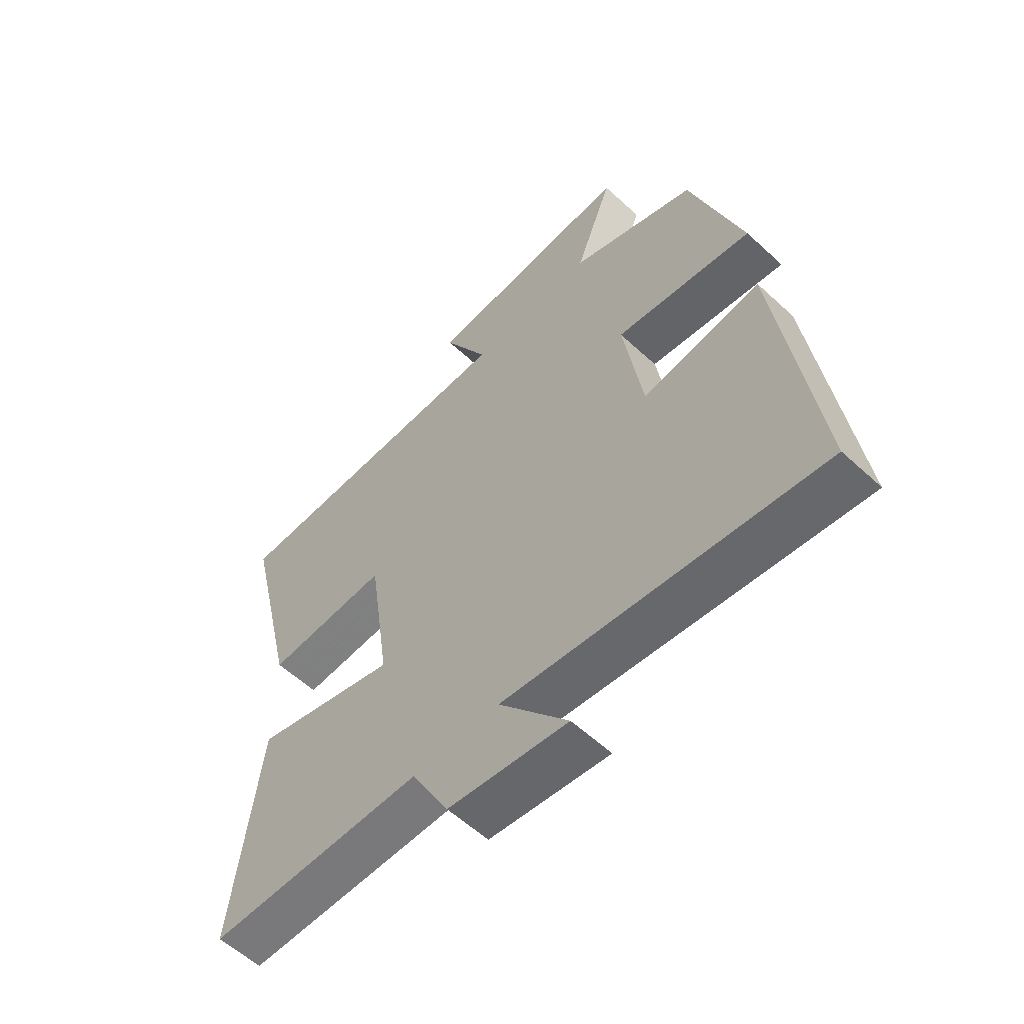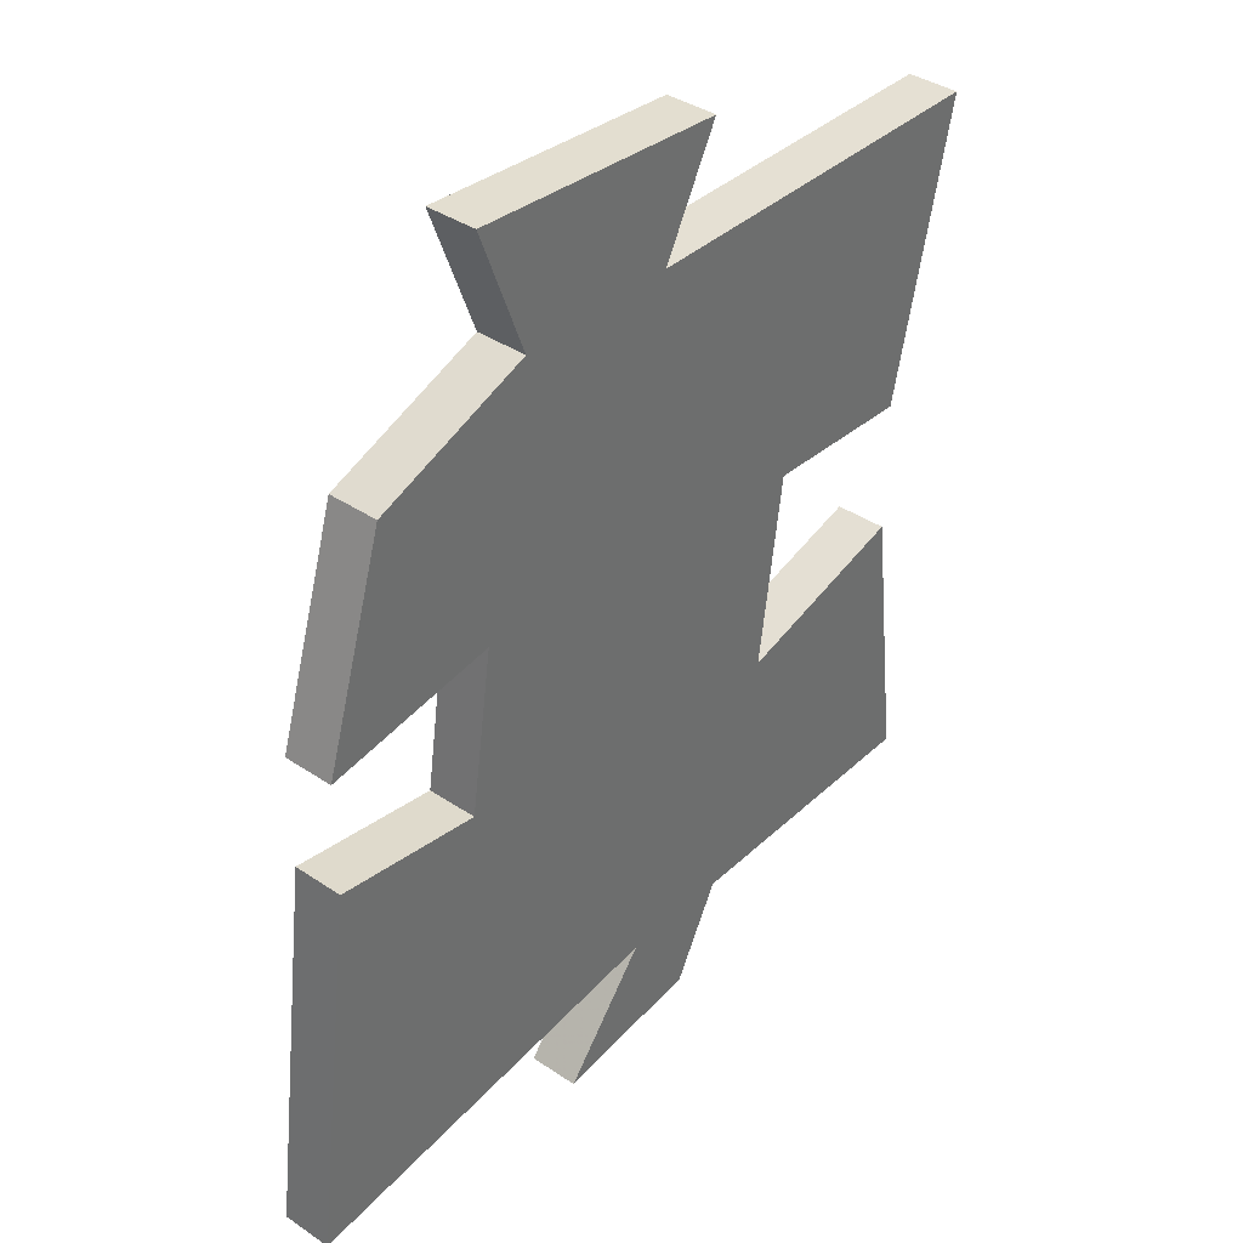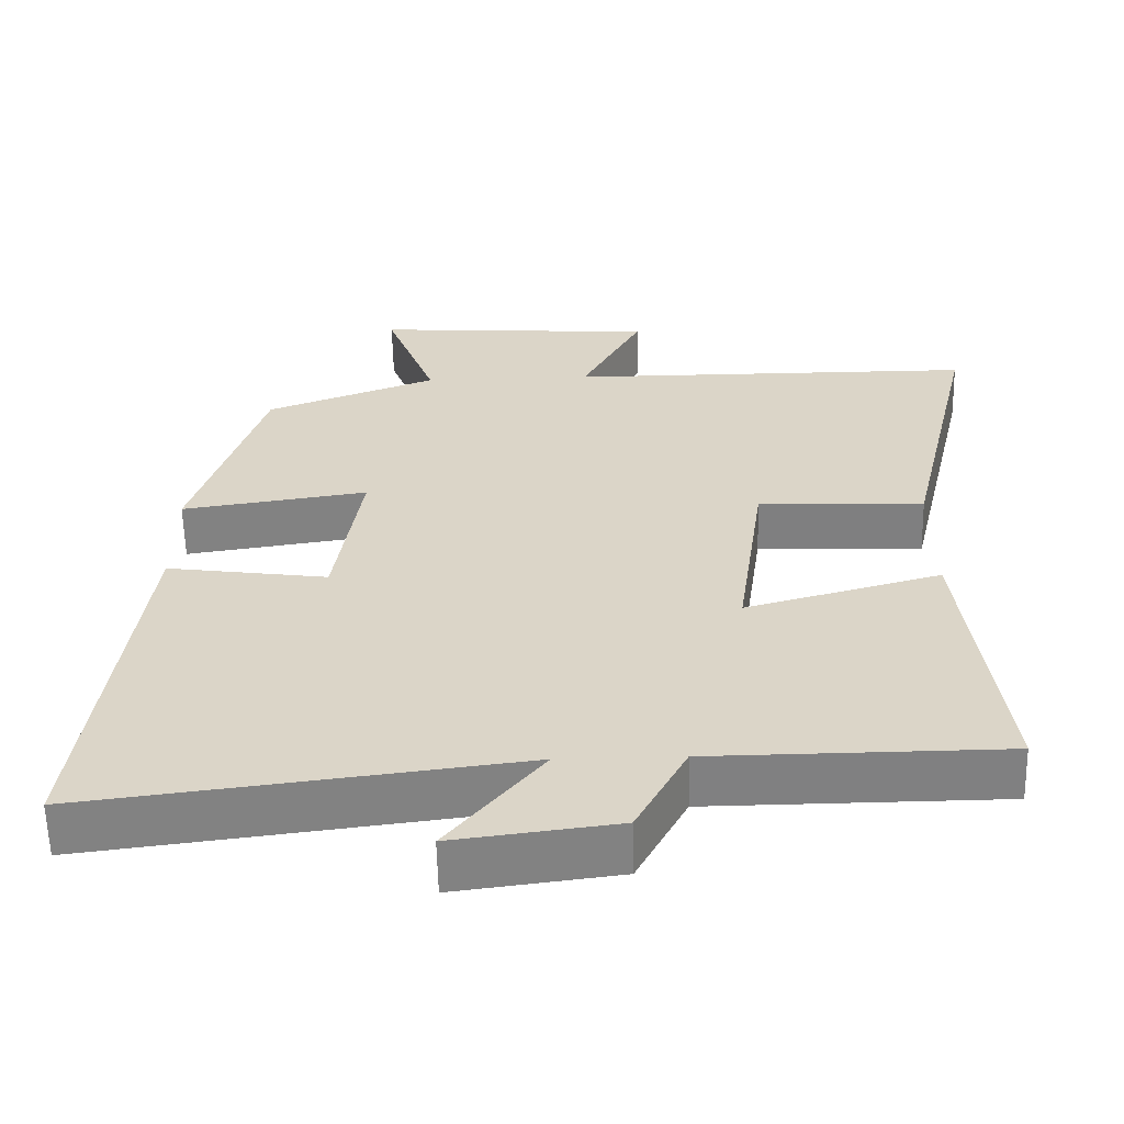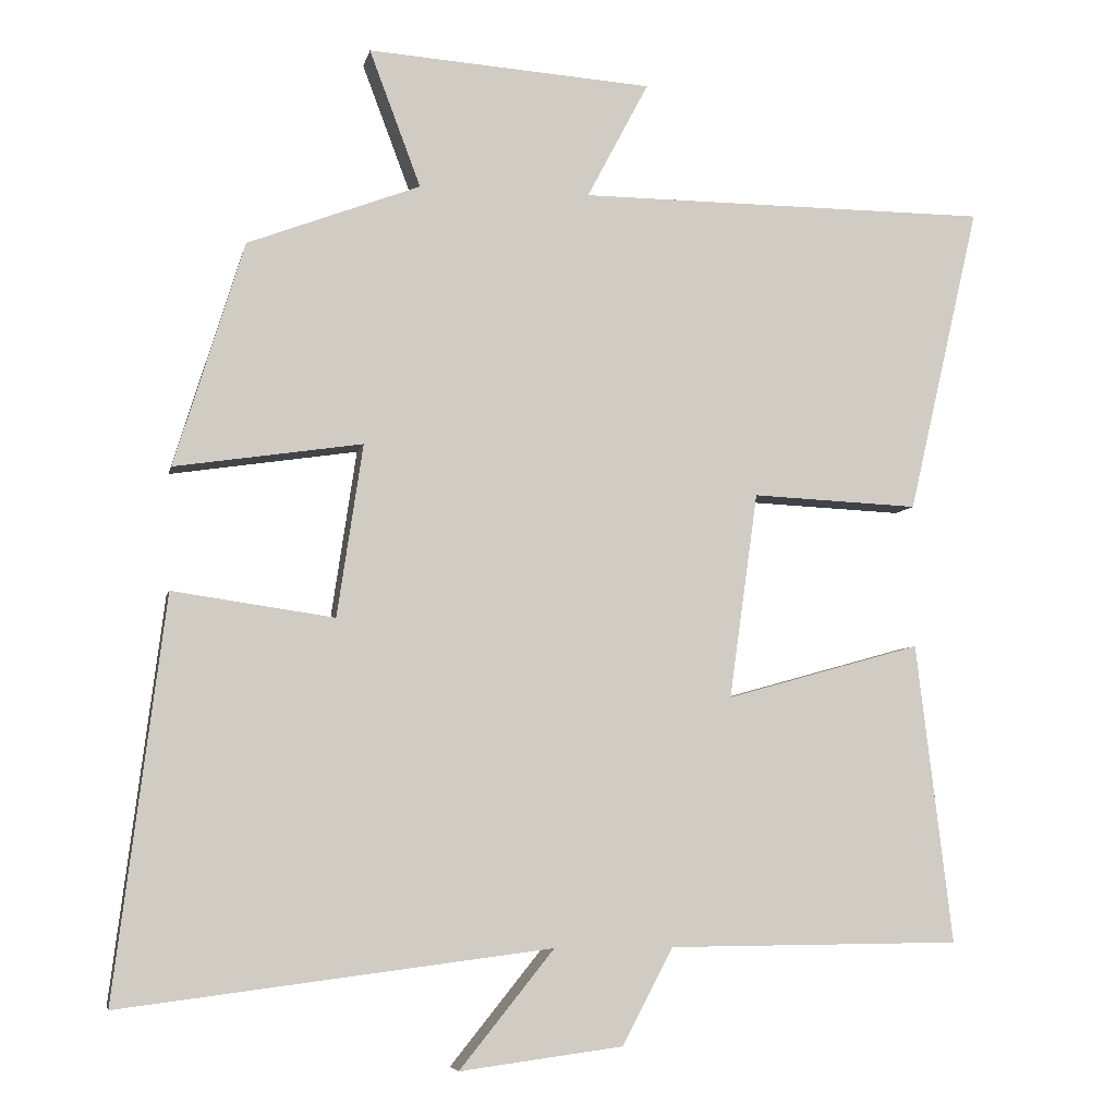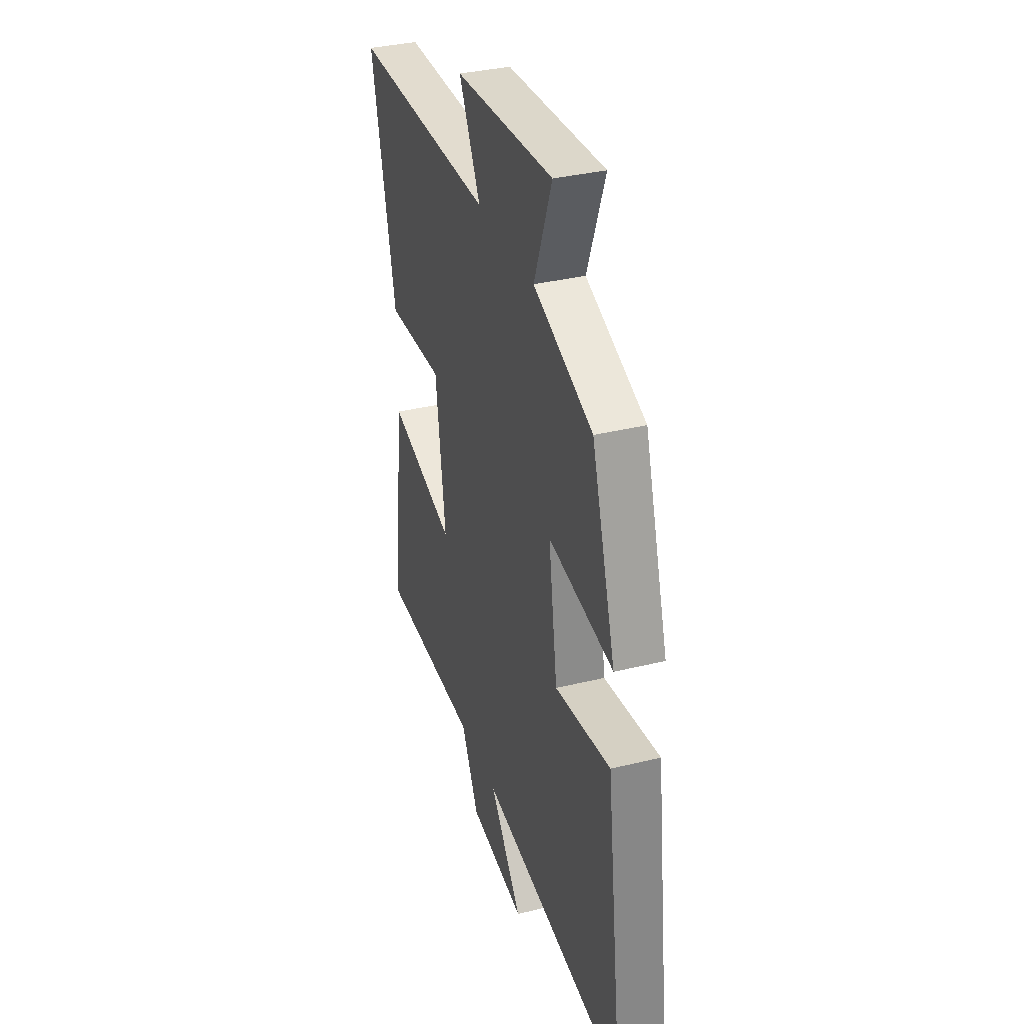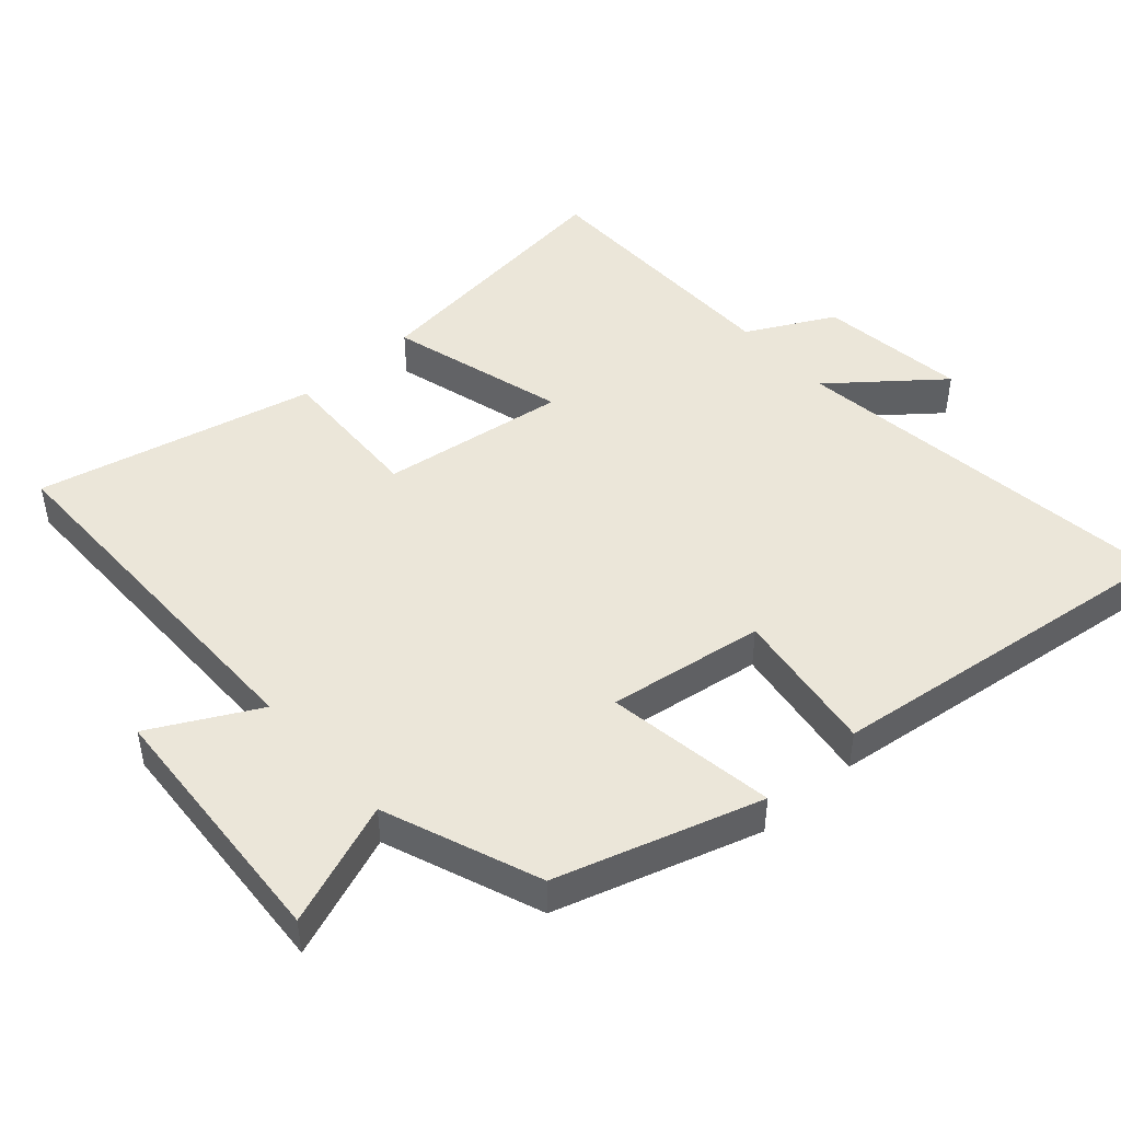
<metadata>
{"format":"obj","ext":"obj","renderer":"f3d","projection":"perspective","resolution":1024,"background":"white","views":[{"elev":-58.2,"azim":46.3,"up":"+Z"},{"elev":38.1,"azim":130.6,"up":"+Z"},{"elev":-60.1,"azim":-178.7,"up":"+Z"},{"elev":-6.2,"azim":168.3,"up":"+Z"},{"elev":34.8,"azim":71.8,"up":"+Z"},{"elev":46.7,"azim":48.2,"up":"+Y"}]}
</metadata>
<code>
v -0.595 0.07 0.498
v -0.048 0.07 0.5
v -0.13 0.07 0.655
v 0.248 0.07 0.681
v 0.18 0.07 0.5
v 0.408 0.07 0.413
v 0.5 0.07 0.116
v 0.252 0.07 0.153
v 0.286 0.07 -0.075
v 0.5 0.07 -0.044
v 0.567 0.07 -0.572
v -0.002 0.07 -0.5
v 0.123 0.07 -0.655
v -0.093 0.07 -0.627
v -0.16 0.07 -0.5
v -0.548 0.07 -0.497
v -0.5 0.07 -0.1
v -0.241 0.07 -0.172
v -0.279 0.07 0.1
v -0.5 0.07 0.09
v -0.595 0 0.498
v -0.048 0 0.5
v -0.13 0 0.655
v 0.248 0 0.681
v 0.18 0 0.5
v 0.408 0 0.413
v 0.5 0 0.116
v 0.252 0 0.153
v 0.286 0 -0.075
v 0.5 0 -0.044
v 0.567 0 -0.572
v -0.002 0 -0.5
v 0.123 0 -0.655
v -0.093 0 -0.627
v -0.16 0 -0.5
v -0.548 0 -0.497
v -0.5 0 -0.1
v -0.241 0 -0.172
v -0.279 0 0.1
v -0.5 0 0.09
f 19 20 1 2
f 18 19 2
f 15 16 17 18
f 15 18 2
f 12 13 14 15
f 12 15 2
f 9 10 11 12
f 8 9 12 2
f 7 8 2
f 6 7 2
f 5 6 2
f 2 3 4 5
f 22 21 40 39
f 22 39 38
f 38 37 36 35
f 22 38 35
f 35 34 33 32
f 22 35 32
f 32 31 30 29
f 22 32 29 28
f 22 28 27
f 22 27 26
f 22 26 25
f 25 24 23 22
f 1 21 22 2
f 2 22 23 3
f 3 23 24 4
f 4 24 25 5
f 5 25 26 6
f 6 26 27 7
f 7 27 28 8
f 8 28 29 9
f 9 29 30 10
f 10 30 31 11
f 11 31 32 12
f 12 32 33 13
f 13 33 34 14
f 14 34 35 15
f 15 35 36 16
f 16 36 37 17
f 17 37 38 18
f 18 38 39 19
f 19 39 40 20
f 20 40 21 1

</code>
